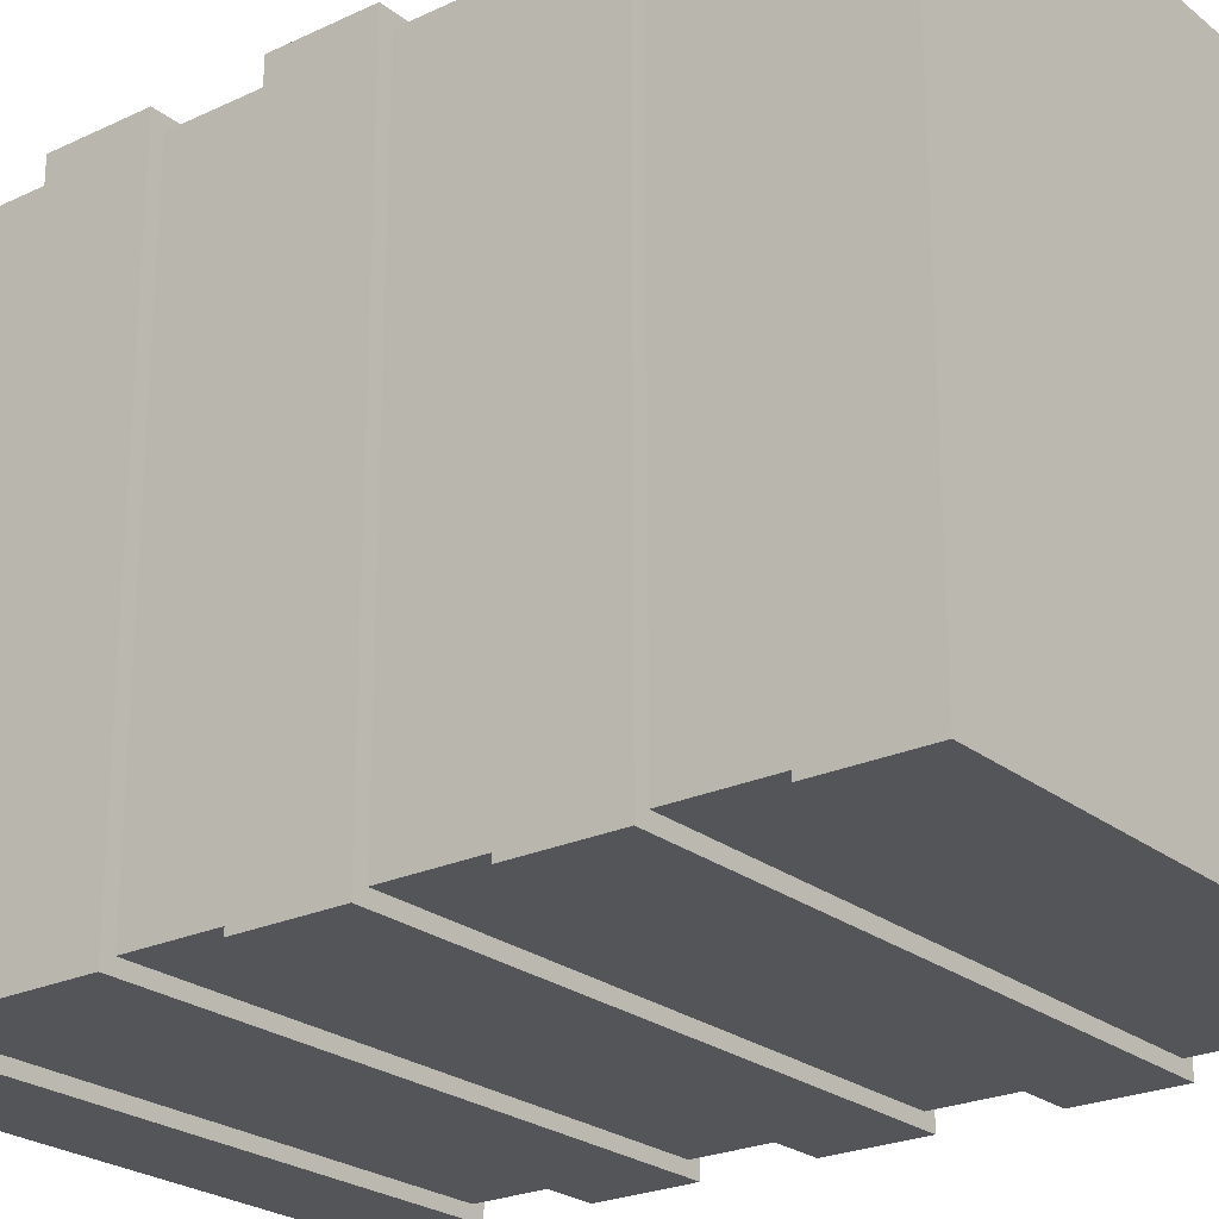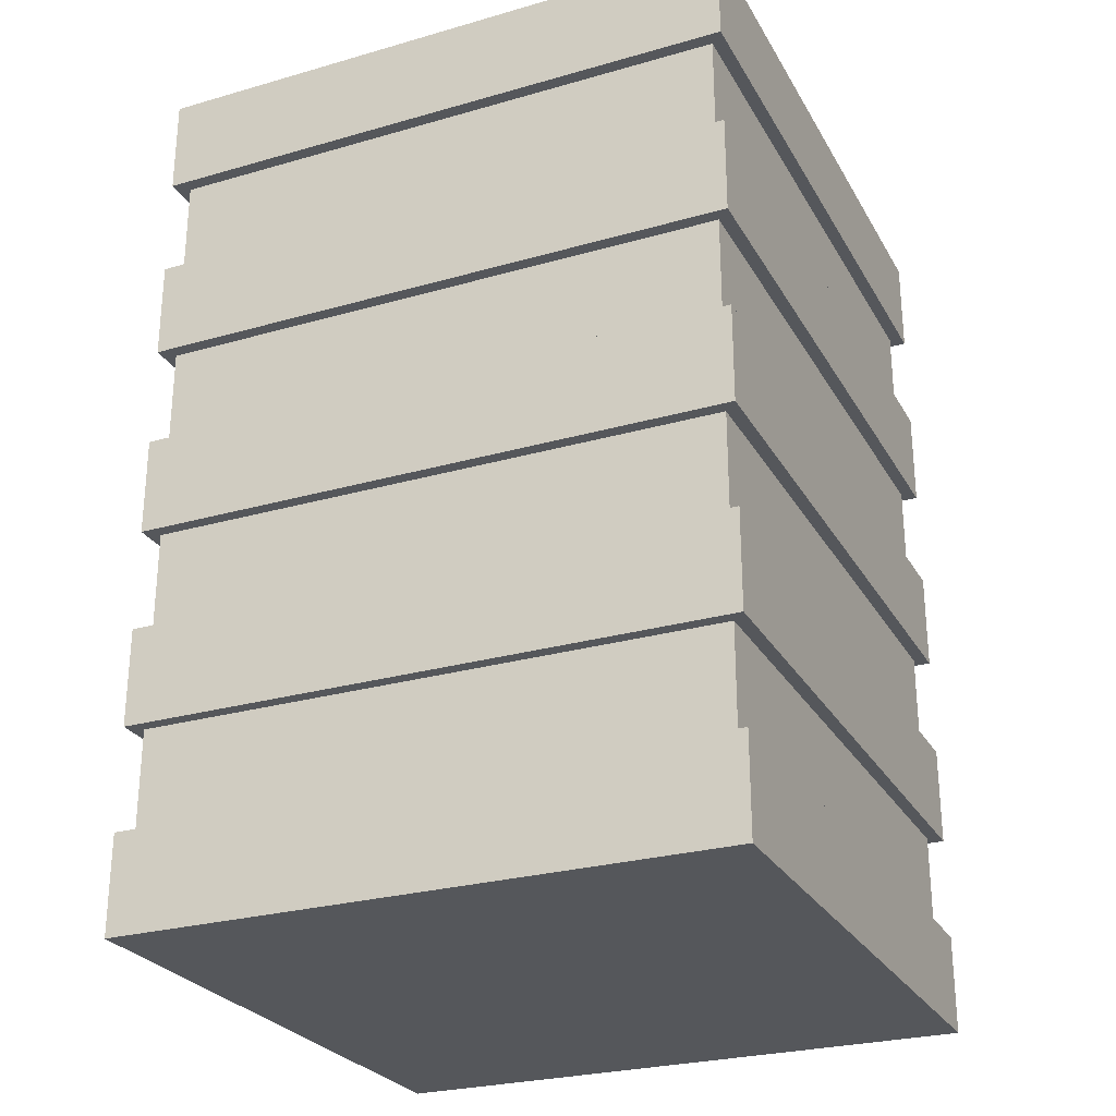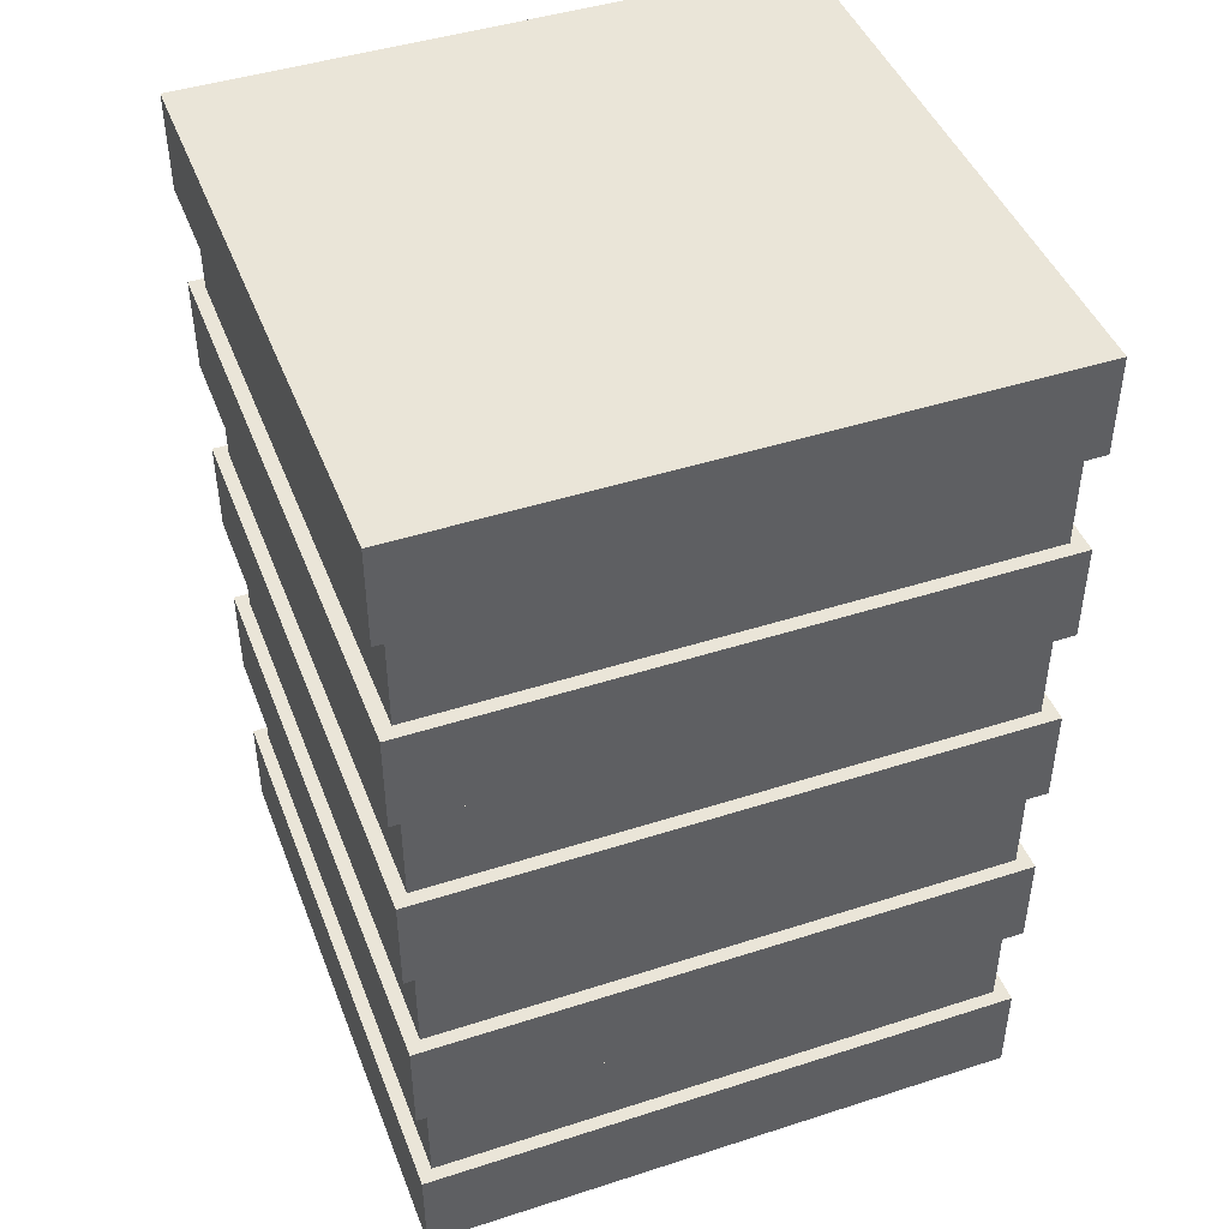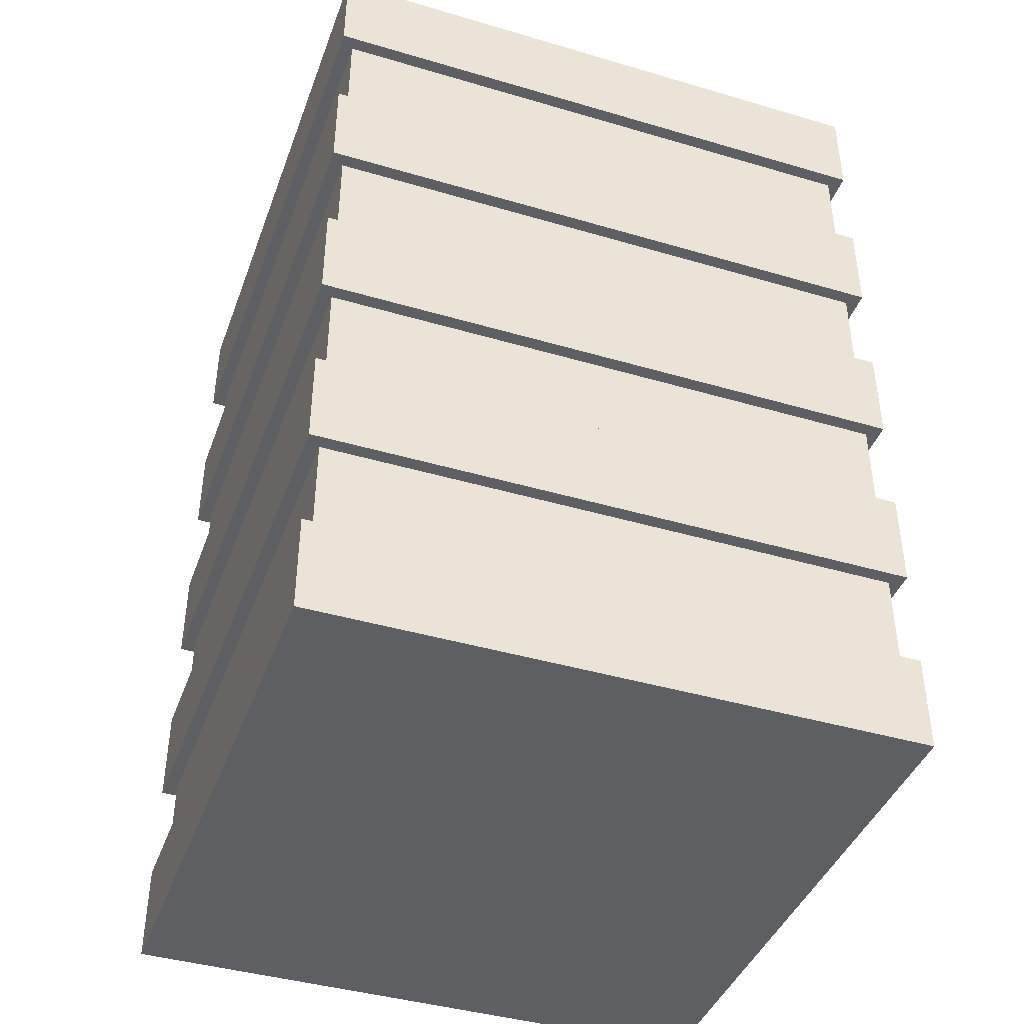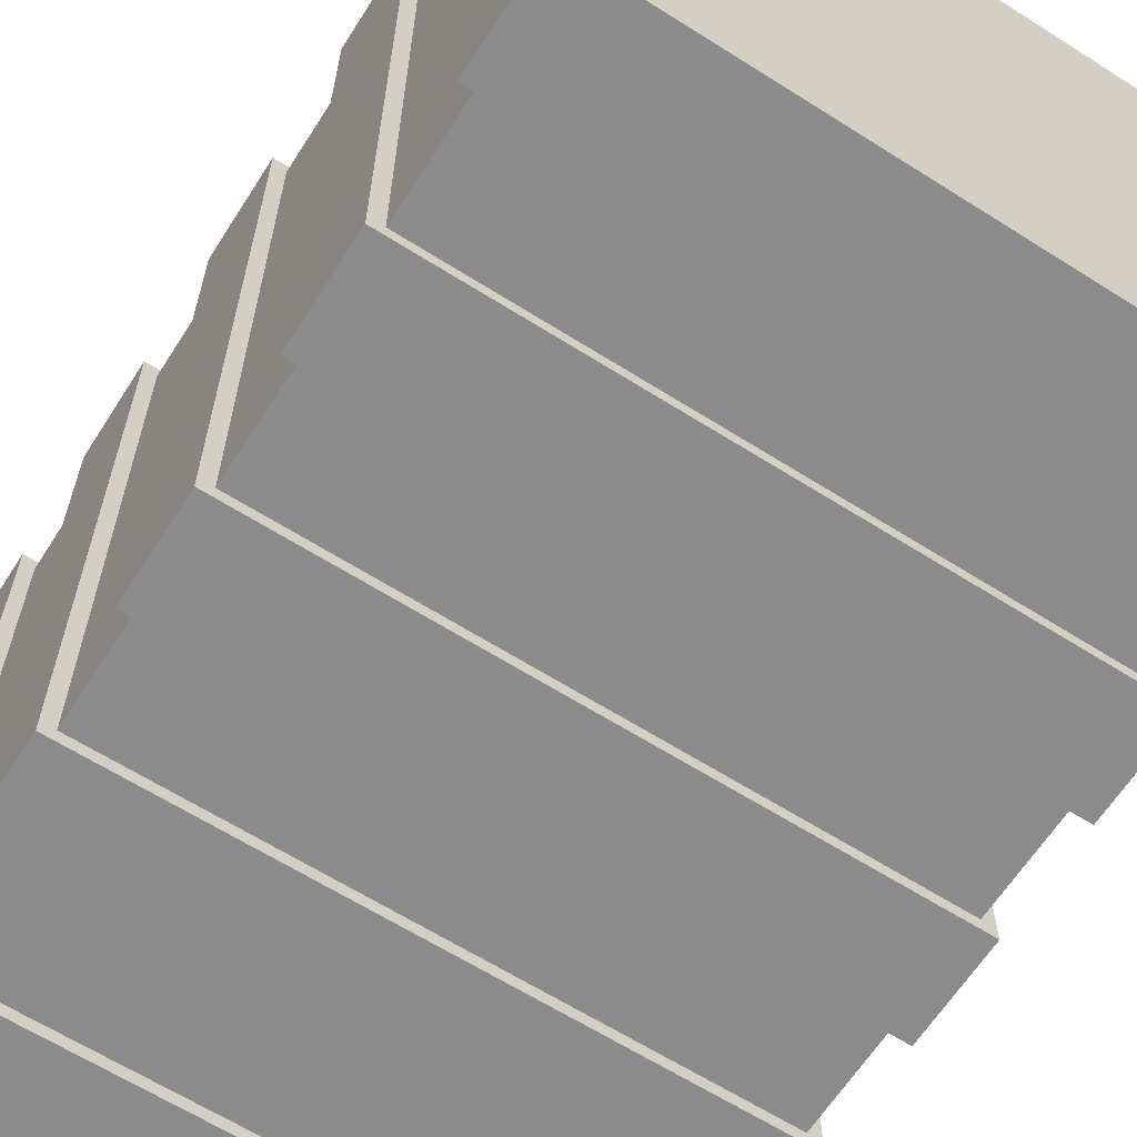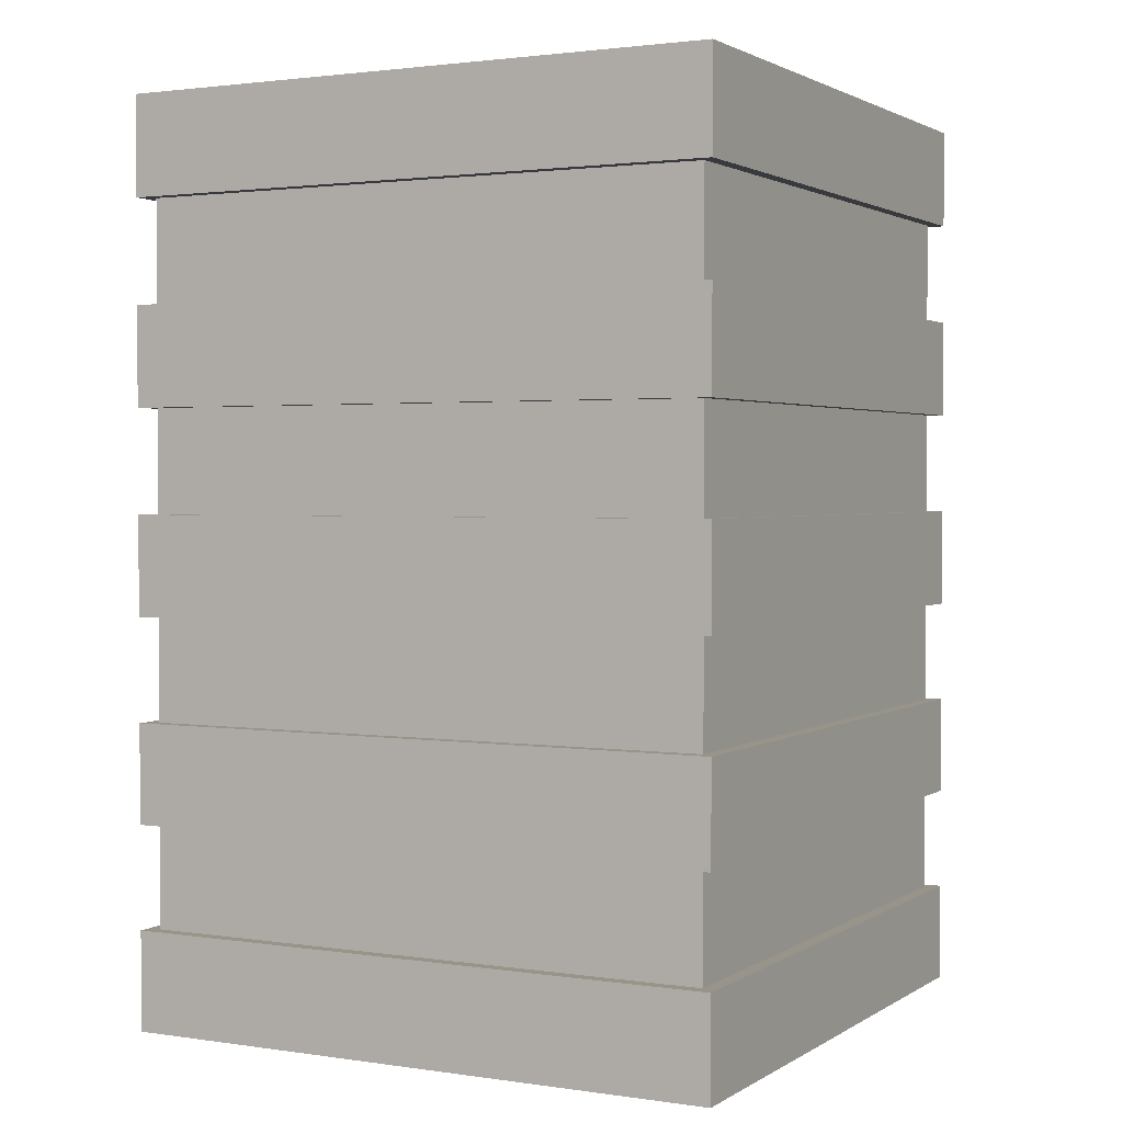
<metadata>
{"format":"obj","ext":"obj","renderer":"f3d","projection":"perspective","resolution":1024,"background":"white","views":[{"elev":-24.1,"azim":-52.2,"up":"+Z"},{"elev":-26.8,"azim":-156.0,"up":"+Y"},{"elev":44.9,"azim":69.5,"up":"+Y"},{"elev":-41.9,"azim":160.5,"up":"+Y"},{"elev":-63.8,"azim":147.4,"up":"+Z"},{"elev":1.9,"azim":27.7,"up":"+Y"}]}
</metadata>
<code>
o 立方体
v -3 0.004355 3
v -3 0.9856 3
v -3 0.004355 -3
v -3 0.9856 -3
v 3 0.004355 3
v 3 0.9856 3
v 3 0.004355 -3
v 3 0.9856 -3
v -3 2.006 3
v -3 2.987 3
v -3 2.006 -3
v -3 2.987 -3
v 3 2.006 3
v 3 2.987 3
v 3 2.006 -3
v 3 2.987 -3
v -3 4.008 3
v -3 4.989 3
v -3 4.008 -3
v -3 4.989 -3
v 3 4.008 3
v 3 4.989 3
v 3 4.008 -3
v 3 4.989 -3
v -3 6.01 3
v -3 6.991 3
v -3 6.01 -3
v -3 6.991 -3
v 3 6.01 3
v 3 6.991 3
v 3 6.01 -3
v 3 6.991 -3
v -3 8.011 3
v -3 8.993 3
v -3 8.011 -3
v -3 8.993 -3
v 3 8.011 3
v 3 8.993 3
v 3 8.011 -3
v 3 8.993 -3
v -2.868 0.3186 2.868
v -2.868 8.655 2.868
v -2.868 0.3186 -2.868
v -2.868 8.655 -2.868
v 2.868 0.3186 2.868
v 2.868 8.655 2.868
v 2.868 0.3186 -2.868
v 2.868 8.655 -2.868
f 2 3 1
f 4 7 3
f 8 5 7
f 6 1 5
f 7 1 3
f 4 6 8
f 10 11 9
f 12 15 11
f 16 13 15
f 14 9 13
f 15 9 11
f 12 14 16
f 18 19 17
f 20 23 19
f 24 21 23
f 22 17 21
f 23 17 19
f 20 22 24
f 26 27 25
f 28 31 27
f 32 29 31
f 30 25 29
f 31 25 27
f 28 30 32
f 34 35 33
f 36 39 35
f 40 37 39
f 38 33 37
f 39 33 35
f 36 38 40
f 42 43 41
f 44 47 43
f 48 45 47
f 46 41 45
f 2 4 3
f 4 8 7
f 8 6 5
f 6 2 1
f 7 5 1
f 4 2 6
f 10 12 11
f 12 16 15
f 16 14 13
f 14 10 9
f 15 13 9
f 12 10 14
f 18 20 19
f 20 24 23
f 24 22 21
f 22 18 17
f 23 21 17
f 20 18 22
f 26 28 27
f 28 32 31
f 32 30 29
f 30 26 25
f 31 29 25
f 28 26 30
f 34 36 35
f 36 40 39
f 40 38 37
f 38 34 33
f 39 37 33
f 36 34 38
f 42 44 43
f 44 48 47
f 48 46 45
f 46 42 41

</code>
